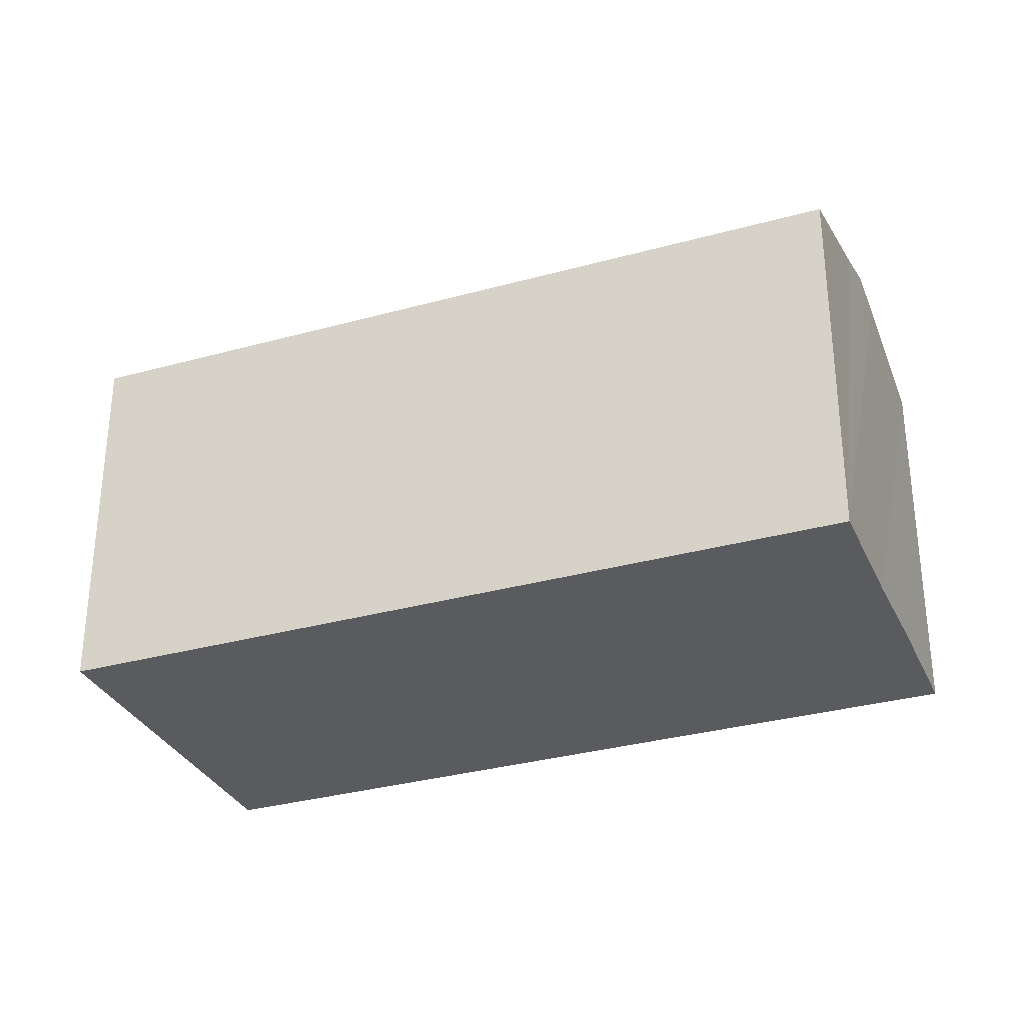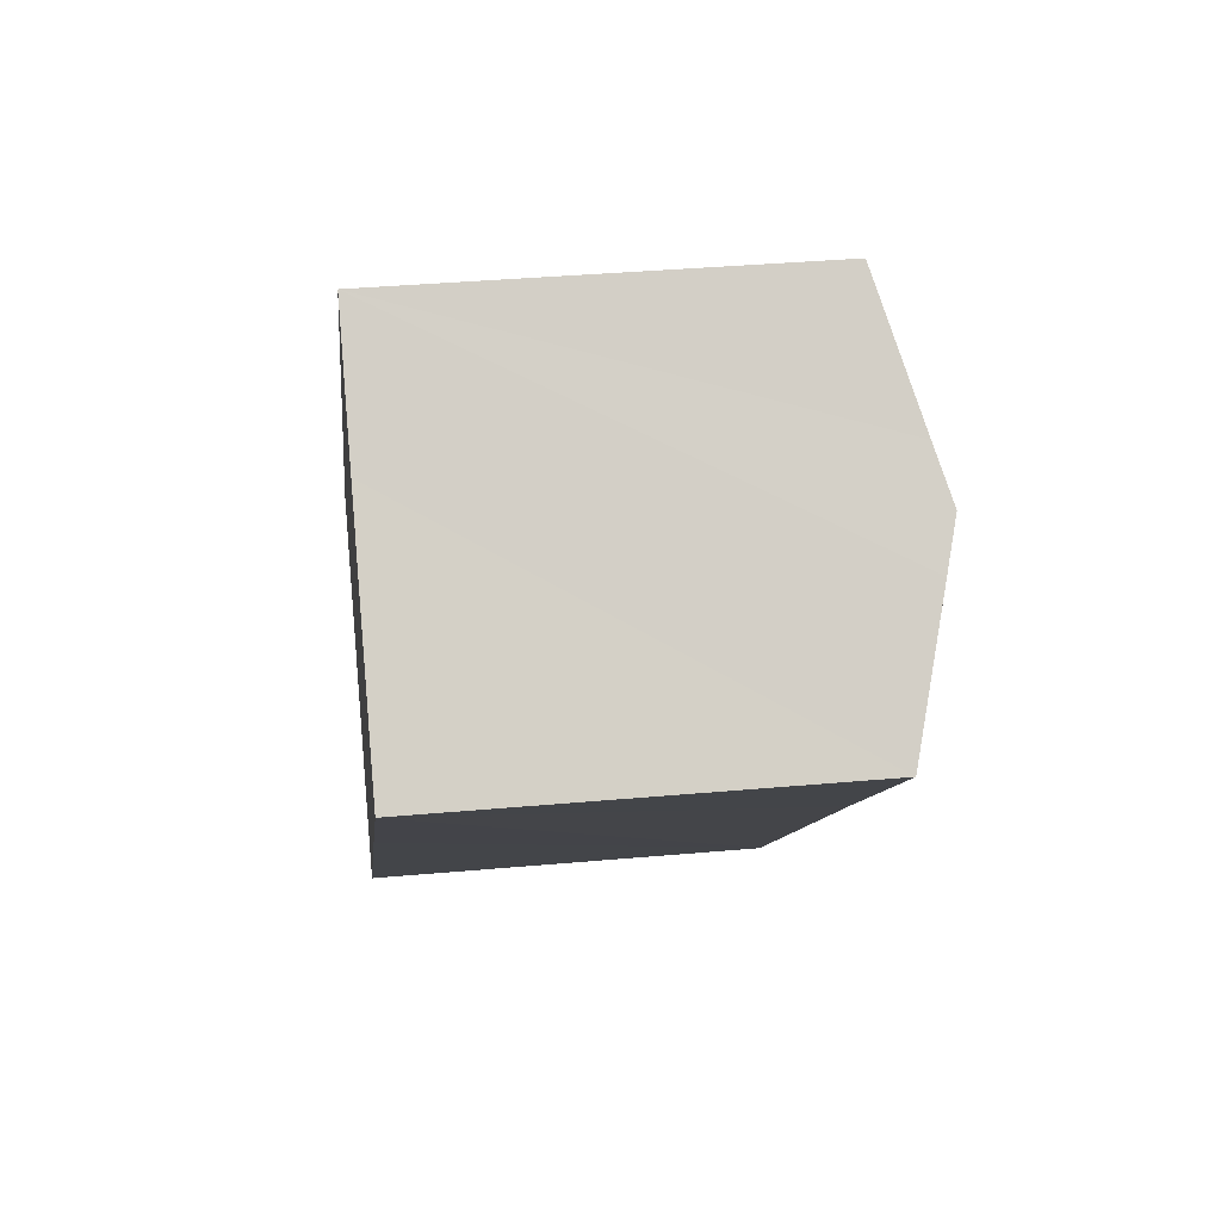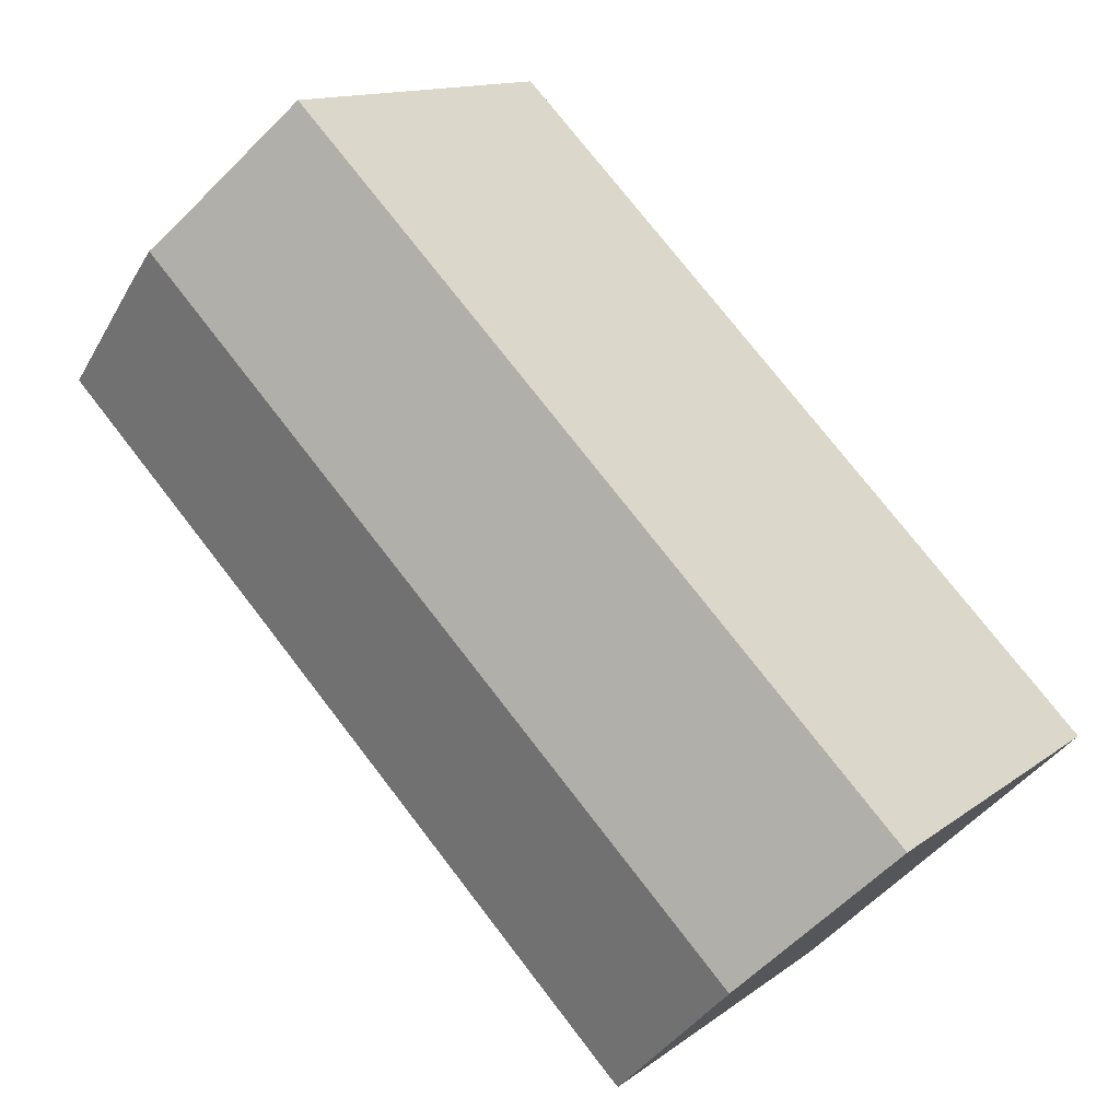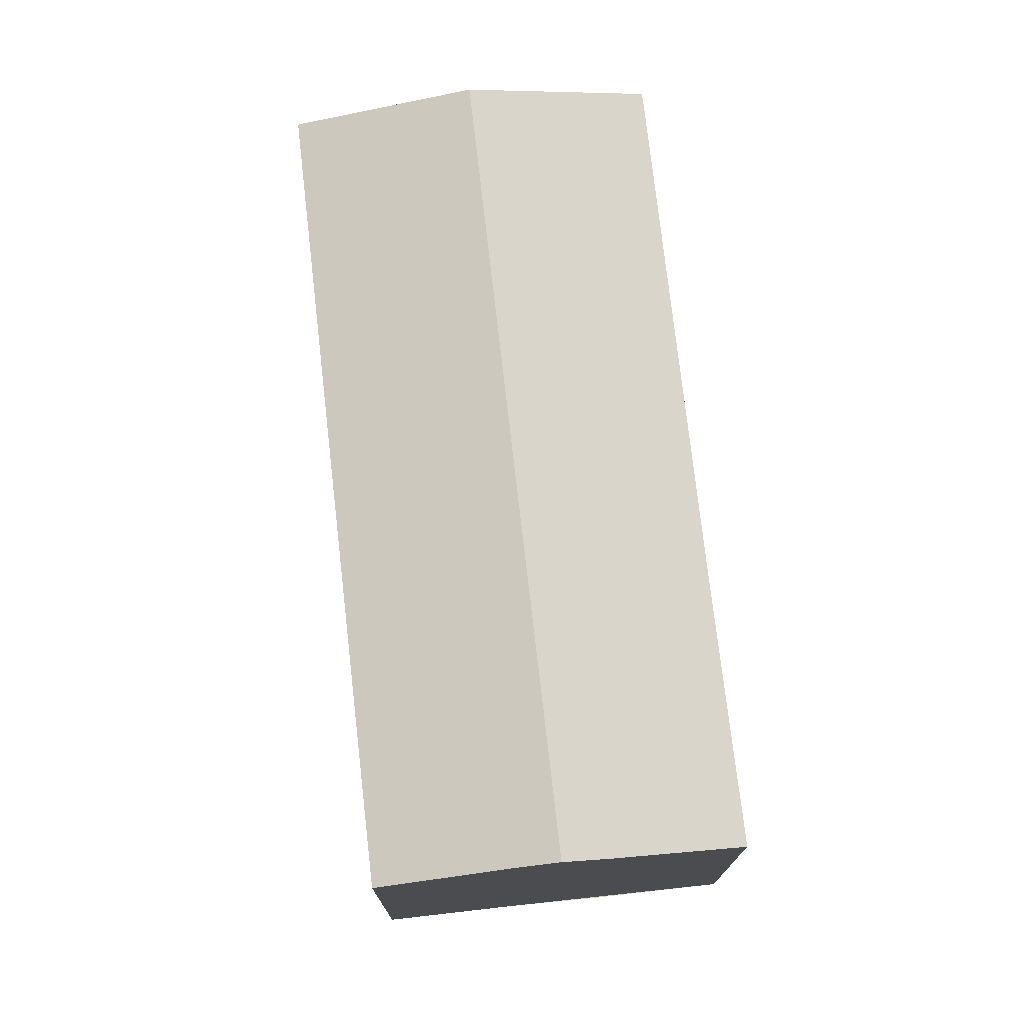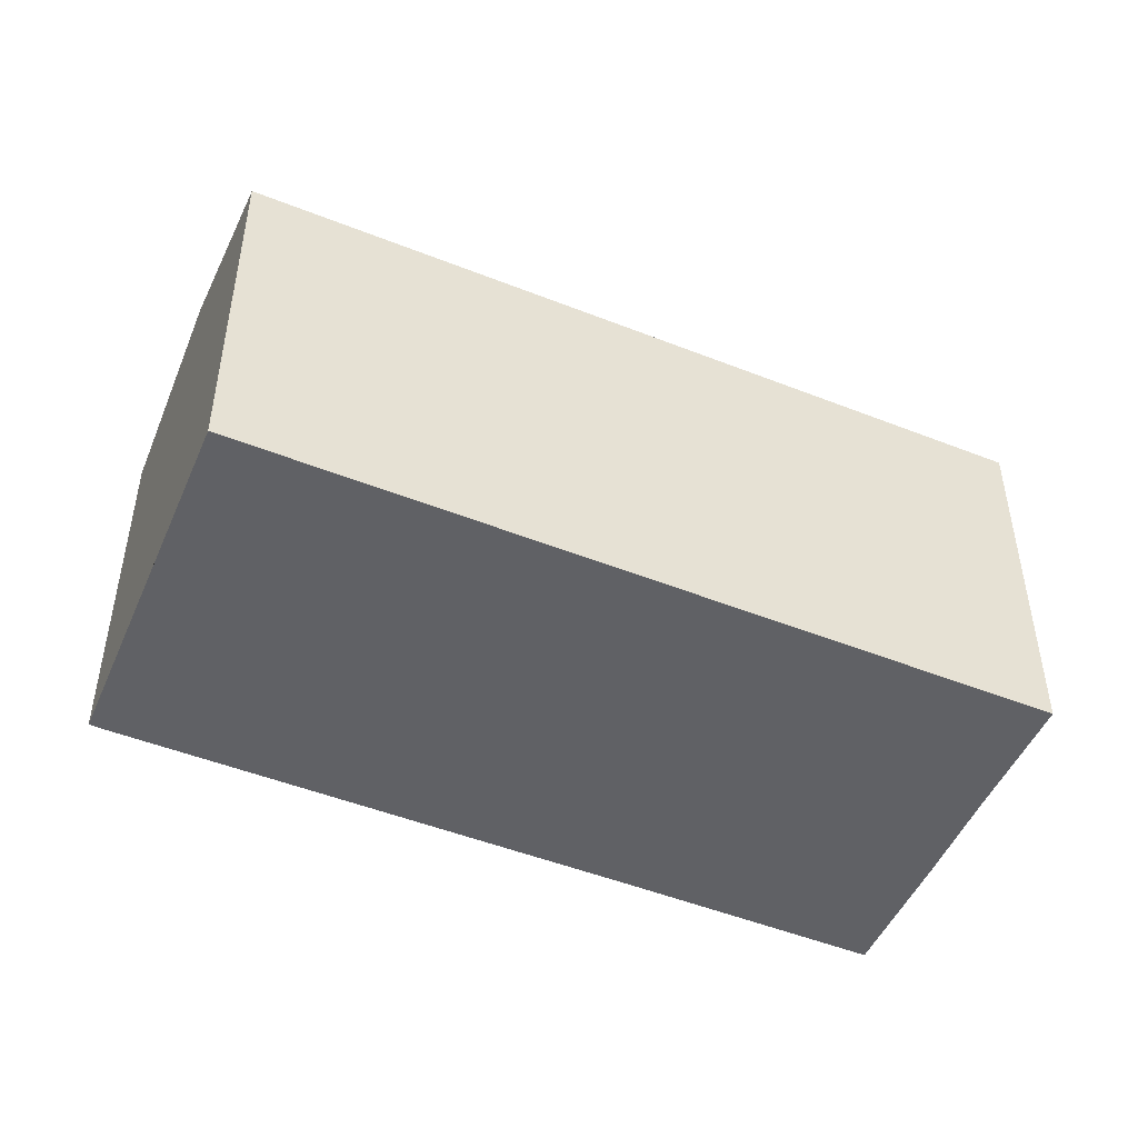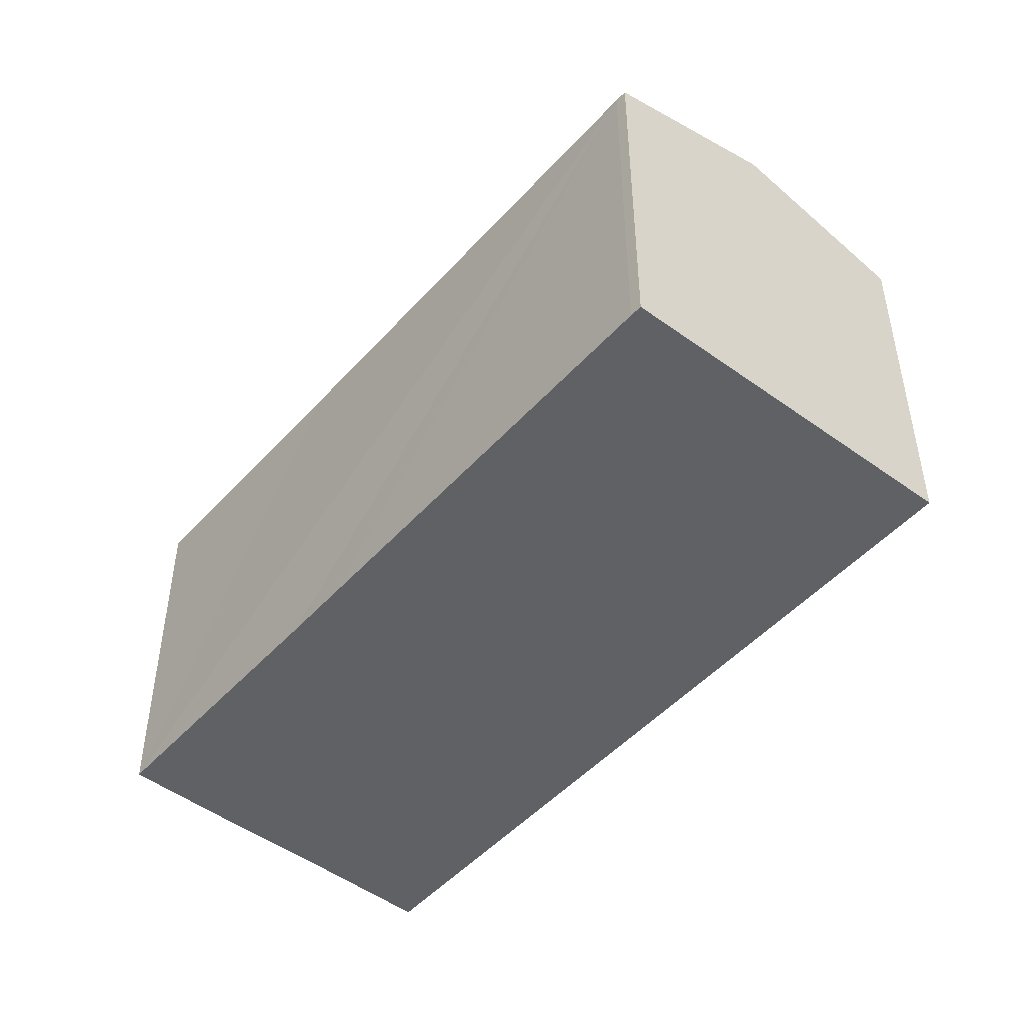
<metadata>
{"format":"obj","ext":"obj","renderer":"f3d","projection":"perspective","resolution":1024,"background":"white","views":[{"elev":-32.2,"azim":-23.1,"up":"+Y"},{"elev":36.4,"azim":83.3,"up":"+Z"},{"elev":13.0,"azim":-148.5,"up":"+Z"},{"elev":74.9,"azim":39.2,"up":"+Y"},{"elev":-49.3,"azim":-68.0,"up":"+Y"},{"elev":-48.8,"azim":-174.2,"up":"+Y"}]}
</metadata>
<code>
v  26.03 14.25 14.1
v  4.584 14.67 -4.543
v  24.88 14.67 15.25
v  29.38 13.02 10.67
v  22.29 13.03 3.778
v  20.55 13.02 2.062
v  9.493 13.01 -8.793
v  9.172 13.01 -9.09
v  1.692 13.01 1.65
v  0 13.01 7.968e-16
v  12.71 13.01 12.39
v  14.64 13.01 14.28
v  23.6 14.21 16.51
v  20.35 13.01 19.84
v  9.172 5.566e-16 -9.09
v  0 0 0
v  4.584 2.782e-16 -4.543
v  1.692 -1.01e-16 1.65
v  12.71 -7.588e-16 12.39
v  14.64 -8.743e-16 14.28
v  20.35 -1.215e-15 19.84
v  23.6 -1.011e-15 16.51
v  29.38 -6.532e-16 10.67
v  24.88 -9.335e-16 15.25
v  26.03 -8.634e-16 14.1
v  9.493 5.384e-16 -8.793
v  22.29 -2.313e-16 3.778
v  20.55 -1.263e-16 2.062
g defaultobject
f 1 2 3
f 2 1 4
f 2 4 5
f 2 5 6
f 2 6 7
f 2 7 8
f 9 2 10
f 2 9 3
f 3 9 11
f 3 11 12
f 3 12 13
f 13 12 14
f 15 2 8
f 2 15 10
f 10 15 16
f 16 15 17
f 16 9 10
f 9 16 11
f 11 16 18
f 11 18 19
f 11 19 12
f 12 19 14
f 14 19 20
f 14 20 21
f 21 13 14
f 13 21 3
f 3 21 1
f 1 21 4
f 4 21 22
f 4 22 23
f 23 22 24
f 23 24 25
f 7 15 8
f 15 7 26
f 23 5 4
f 5 23 6
f 6 23 7
f 7 23 27
f 7 27 28
f 7 28 26
f 20 22 21
f 22 20 24
f 24 20 25
f 25 20 23
f 23 20 19
f 23 19 27
f 27 19 18
f 27 18 28
f 28 18 26
f 26 18 16
f 26 16 17
f 26 17 15

</code>
